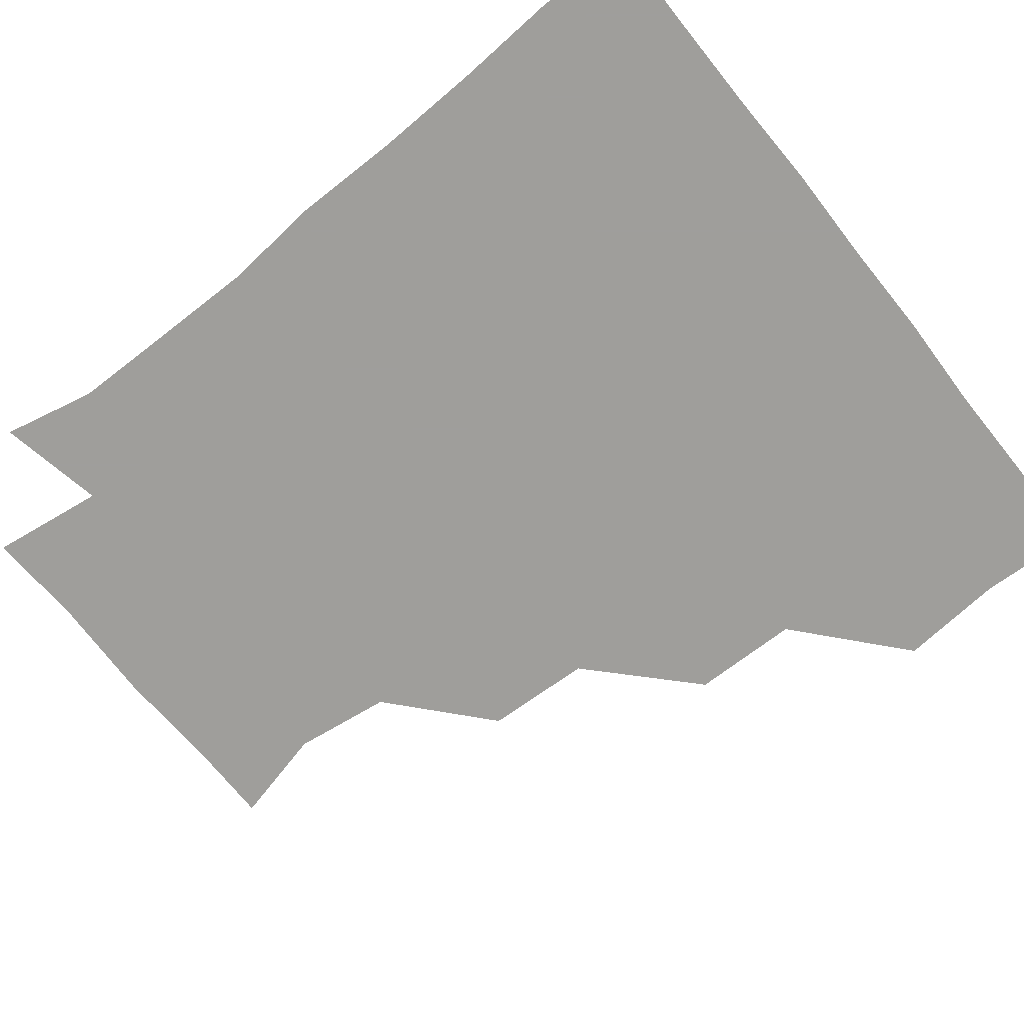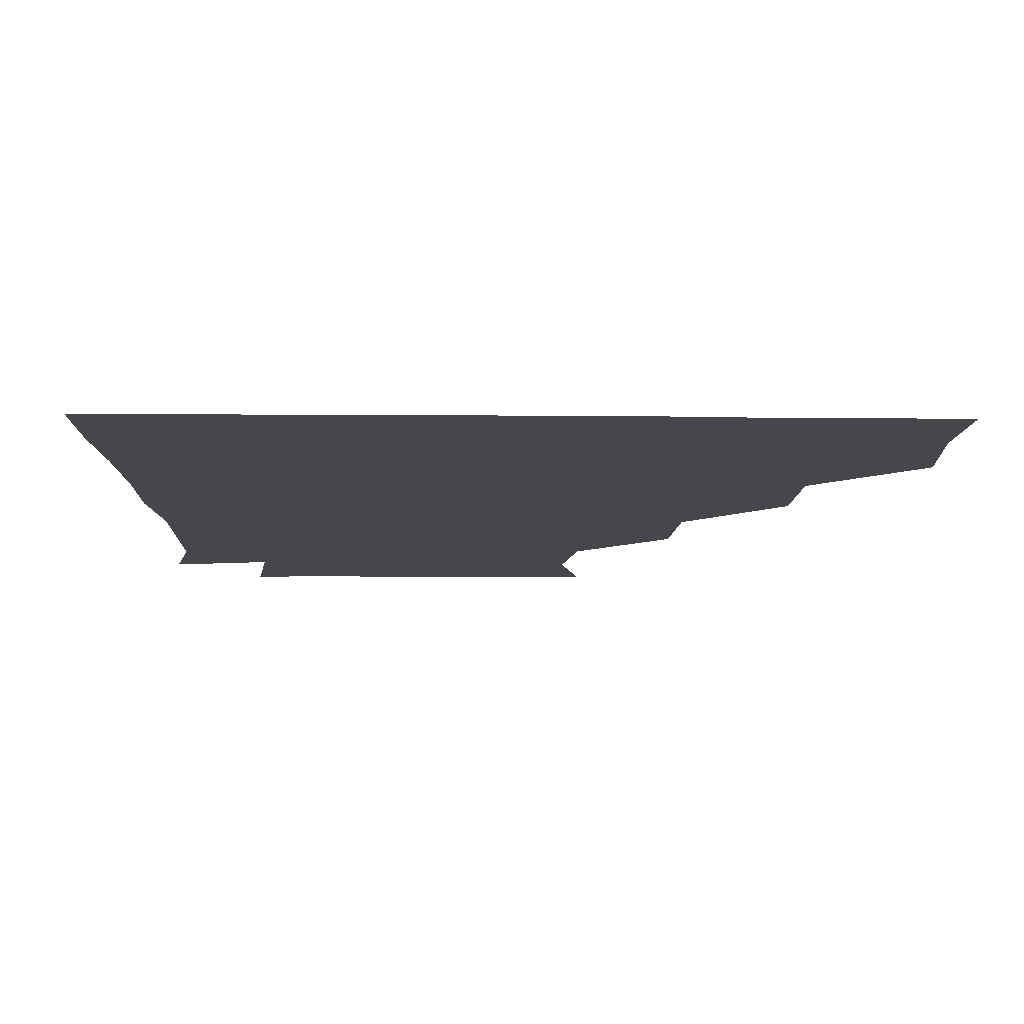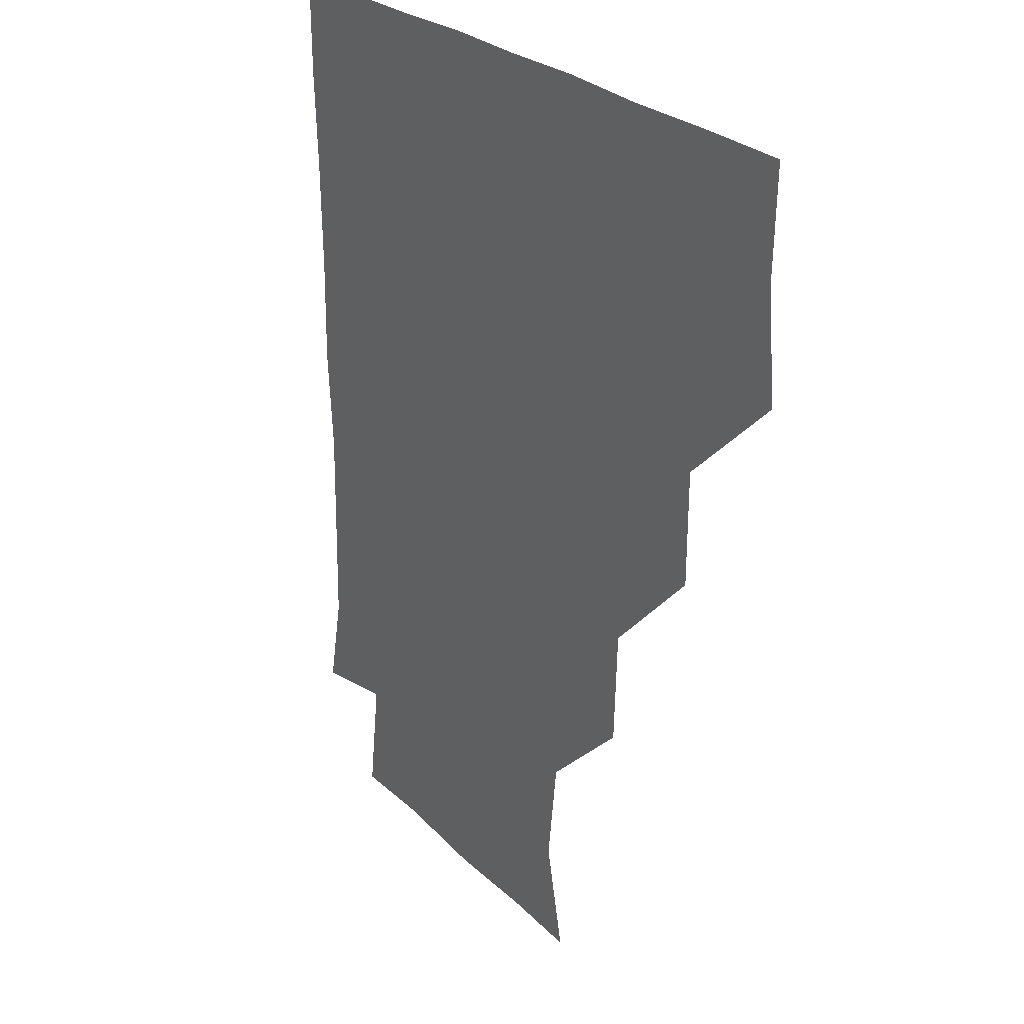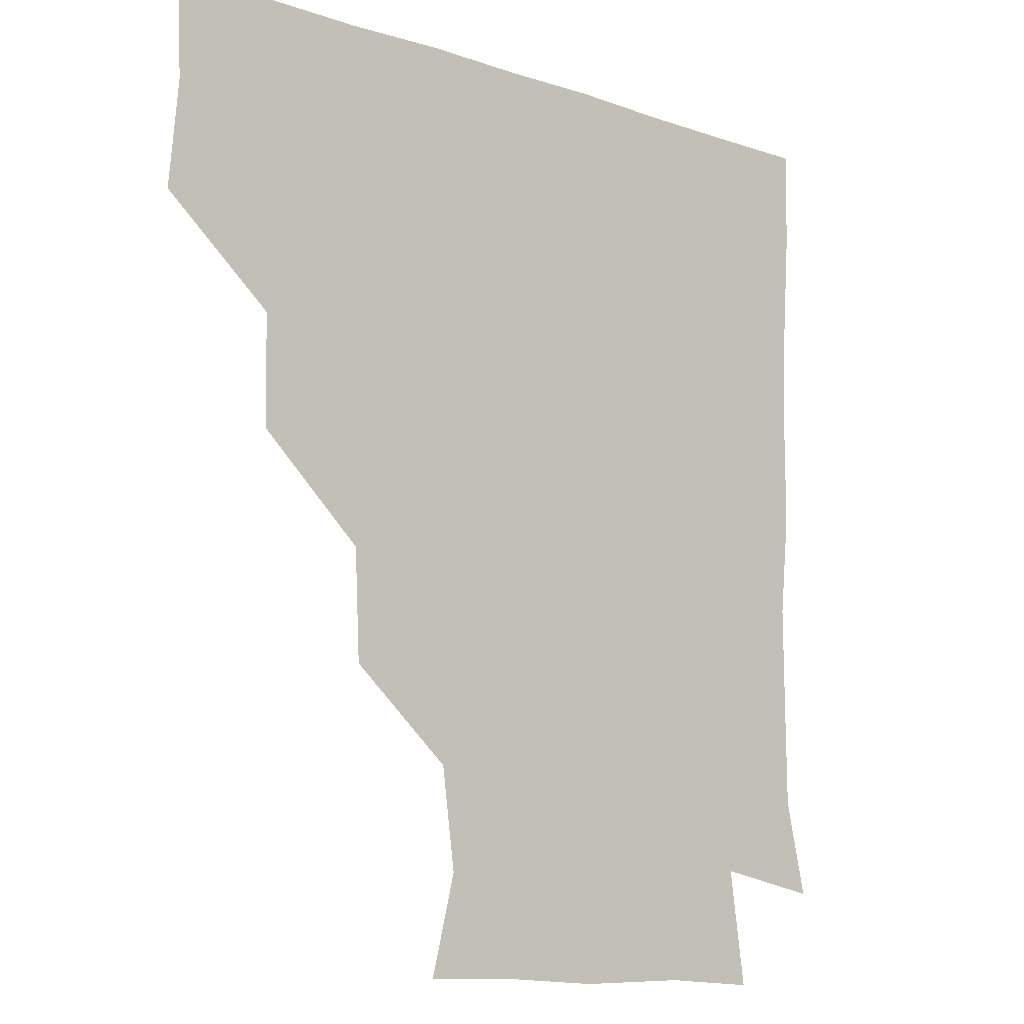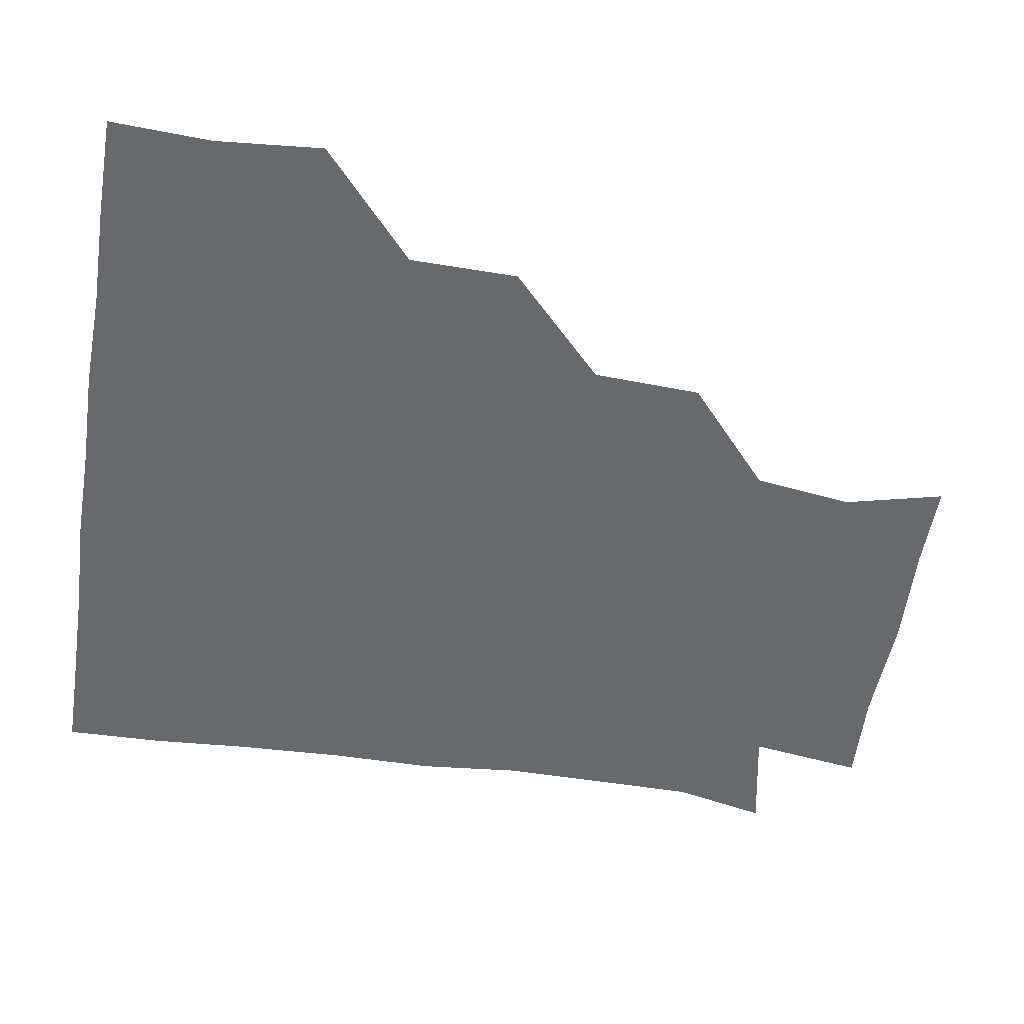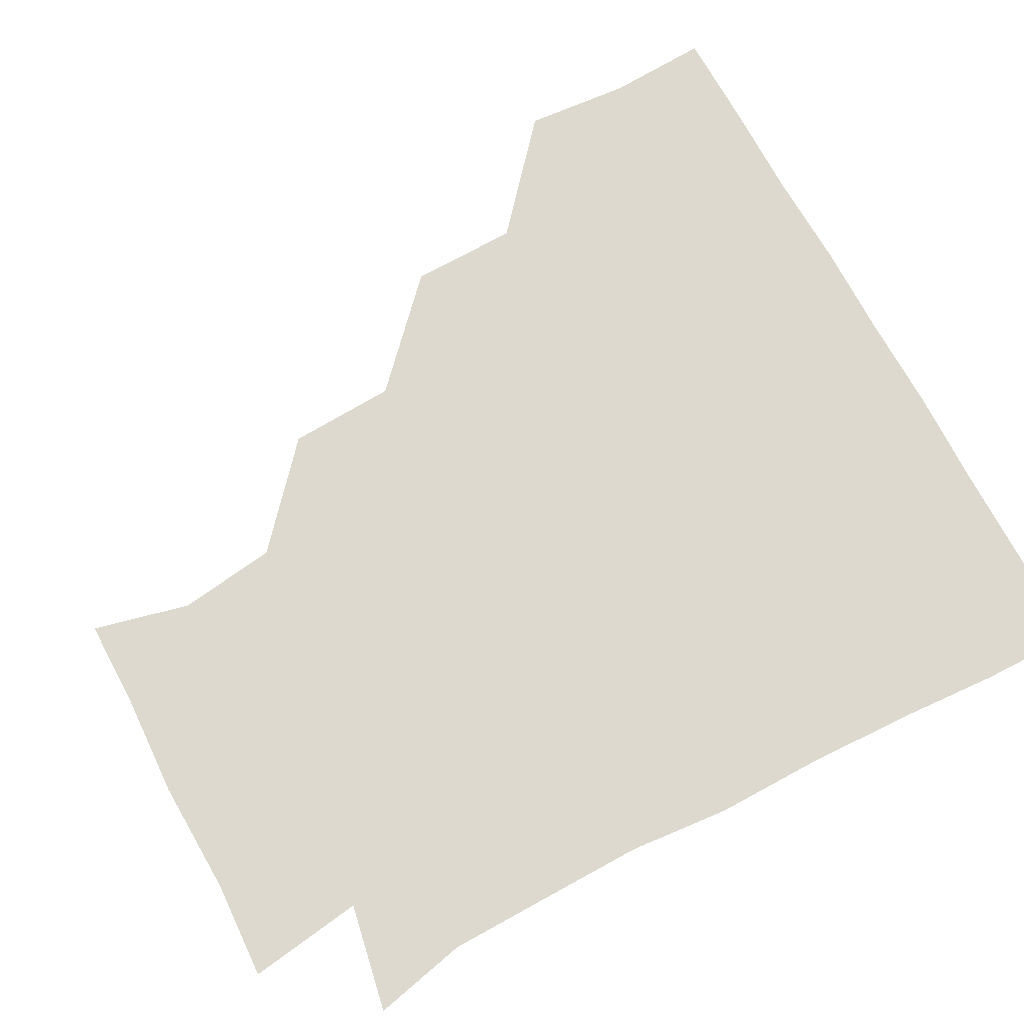
<metadata>
{"format":"obj","ext":"obj","renderer":"f3d","projection":"perspective","resolution":1024,"background":"white","views":[{"elev":-70.8,"azim":128.4,"up":"+Z"},{"elev":-10.6,"azim":178.5,"up":"+Z"},{"elev":24.4,"azim":-121.6,"up":"+Y"},{"elev":-10.9,"azim":-39.8,"up":"+Y"},{"elev":-52.7,"azim":-99.3,"up":"+Z"},{"elev":71.8,"azim":61.7,"up":"+Z"}]}
</metadata>
<code>
v 449.8 358.5 0
v 452.5 390.4 0
v 451.2 420.8 0
v 482.9 297 0
v 482.5 329.8 0
v 482.5 362.4 0
v 481.7 391.1 0
v 481.1 421.1 0
v 515.3 235 0
v 513.8 267.6 0
v 511.9 300.8 0
v 512 332.9 0
v 511.6 361.7 0
v 511.3 391 0
v 511.2 420.9 0
v 542 149.2 0
v 549.2 178.5 0
v 545.2 208.4 0
v 543.6 242.9 0
v 542.2 271.7 0
v 542.1 303 0
v 541.3 331.7 0
v 541.6 361.7 0
v 541.3 390.8 0
v 541 421.8 0
v 568.3 149.2 0
v 574 181.6 0
v 572.5 211.9 0
v 571.5 243.2 0
v 571.8 273.6 0
v 571.7 303.3 0
v 571.6 332.2 0
v 571.3 361.3 0
v 571.5 390.5 0
v 570.7 421.5 0
v 599.9 147.6 0
v 601.6 184.5 0
v 602 214.7 0
v 601.3 244.3 0
v 601.1 274.1 0
v 601.4 302.8 0
v 601.3 331.9 0
v 601.7 361.7 0
v 601.3 390.7 0
v 600.2 421.8 0
v 634.3 148.6 0
v 630.2 184.6 0
v 630.1 215.3 0
v 630 244.5 0
v 630.4 273.3 0
v 630.7 303.3 0
v 631.1 333.1 0
v 631.3 361.9 0
v 631.7 390.7 0
v 630.3 421 0
v 663.7 147 0
v 658.9 181.8 0
v 656.1 214.7 0
v 657.6 242.9 0
v 658.6 272.4 0
v 658.9 303.4 0
v 659.6 333 0
v 661 361.8 0
v 661.4 391.2 0
v 660.8 420.8 0
v 691.3 175.5 0
v 685.1 203.8 0
v 684.8 233.4 0
v 684.5 265.7 0
v 687.3 296.1 0
v 687.2 327.9 0
v 688.4 361 0
v 690.4 391.2 0
v 690.9 420.8 0
f 5 6 1
f 1 6 2
f 6 7 2
f 2 7 3
f 7 8 3
f 10 11 4
f 4 11 5
f 11 12 5
f 5 12 6
f 12 13 6
f 6 13 7
f 13 14 7
f 7 14 8
f 14 15 8
f 18 19 9
f 9 19 10
f 19 20 10
f 10 20 11
f 20 21 11
f 11 21 12
f 21 22 12
f 12 22 13
f 22 23 13
f 13 23 14
f 23 24 14
f 14 24 15
f 24 25 15
f 16 26 17
f 26 27 17
f 17 27 18
f 27 28 18
f 18 28 19
f 28 29 19
f 19 29 20
f 29 30 20
f 20 30 21
f 30 31 21
f 21 31 22
f 31 32 22
f 22 32 23
f 32 33 23
f 23 33 24
f 33 34 24
f 24 34 25
f 34 35 25
f 26 36 27
f 36 37 27
f 27 37 28
f 37 38 28
f 28 38 29
f 38 39 29
f 29 39 30
f 39 40 30
f 30 40 31
f 40 41 31
f 31 41 32
f 41 42 32
f 32 42 33
f 42 43 33
f 33 43 34
f 43 44 34
f 34 44 35
f 44 45 35
f 36 46 37
f 46 47 37
f 37 47 38
f 47 48 38
f 38 48 39
f 48 49 39
f 39 49 40
f 49 50 40
f 40 50 41
f 50 51 41
f 41 51 42
f 51 52 42
f 42 52 43
f 52 53 43
f 43 53 44
f 53 54 44
f 44 54 45
f 54 55 45
f 46 56 47
f 56 57 47
f 47 57 48
f 57 58 48
f 48 58 49
f 58 59 49
f 49 59 50
f 59 60 50
f 50 60 51
f 60 61 51
f 51 61 52
f 61 62 52
f 52 62 53
f 62 63 53
f 53 63 54
f 63 64 54
f 54 64 55
f 64 65 55
f 57 66 58
f 66 67 58
f 58 67 59
f 67 68 59
f 59 68 60
f 68 69 60
f 60 69 61
f 69 70 61
f 61 70 62
f 70 71 62
f 62 71 63
f 71 72 63
f 63 72 64
f 72 73 64
f 64 73 65
f 73 74 65

</code>
